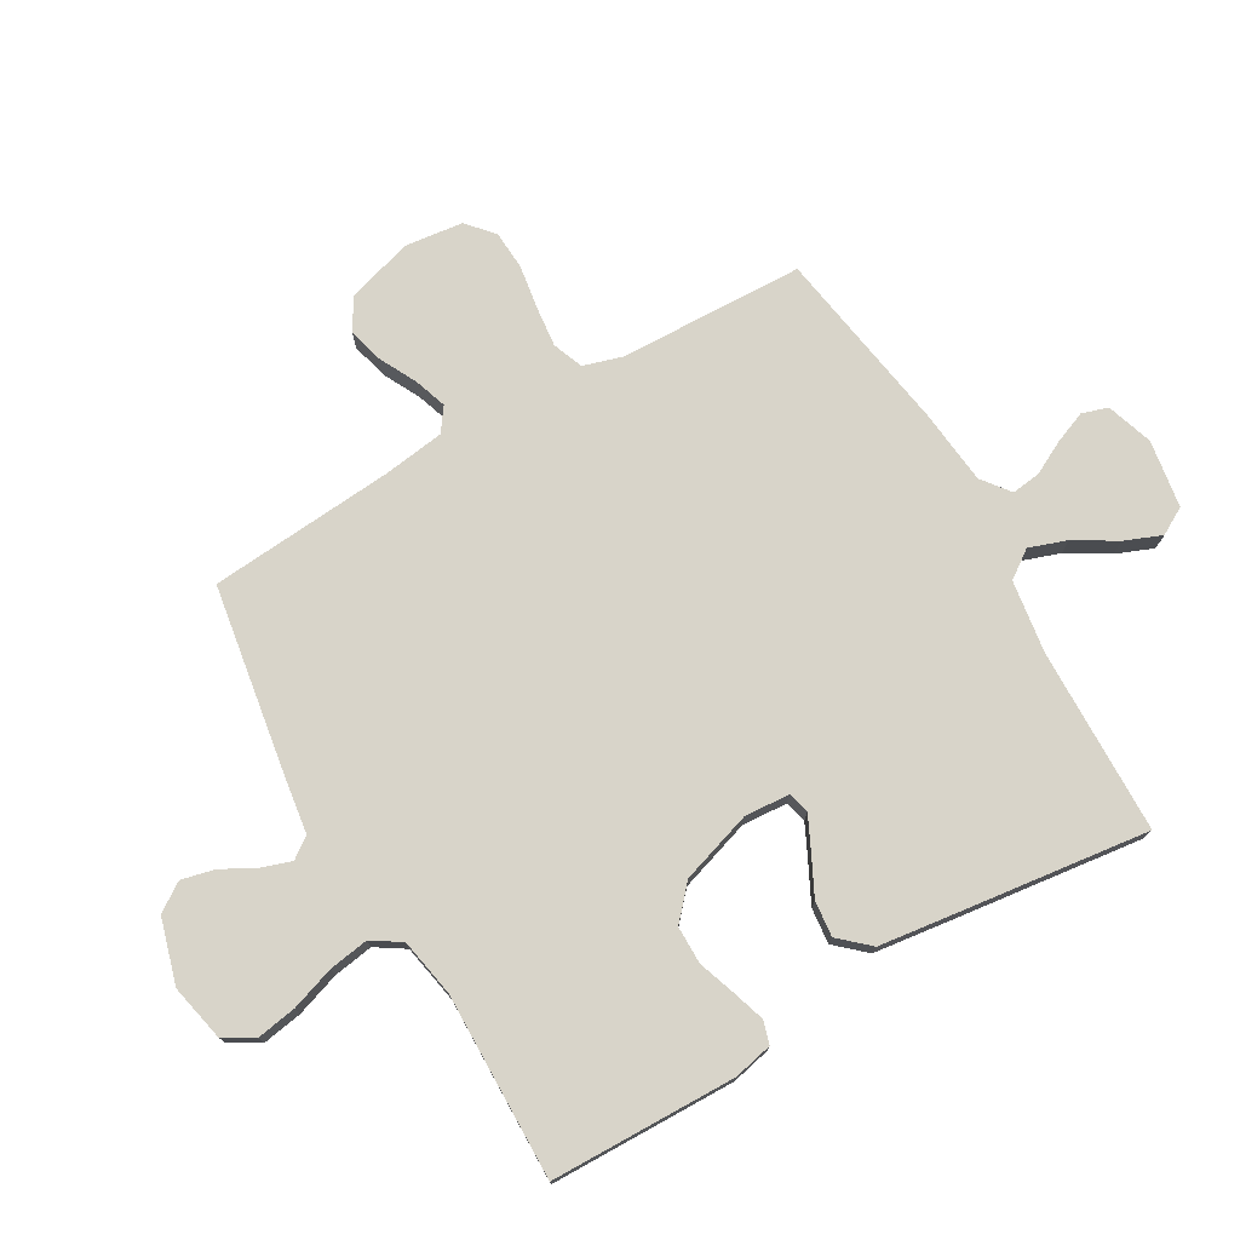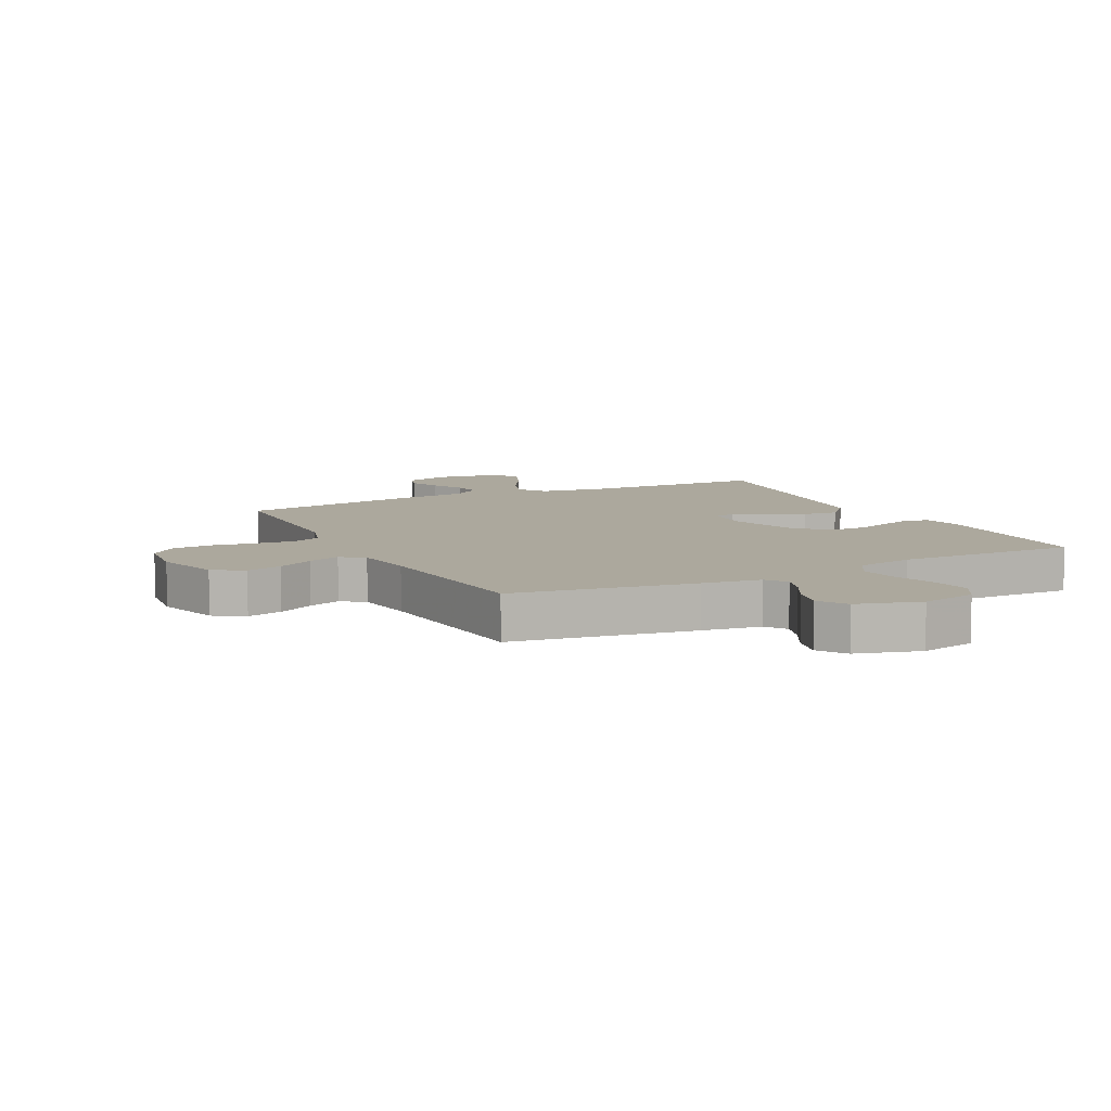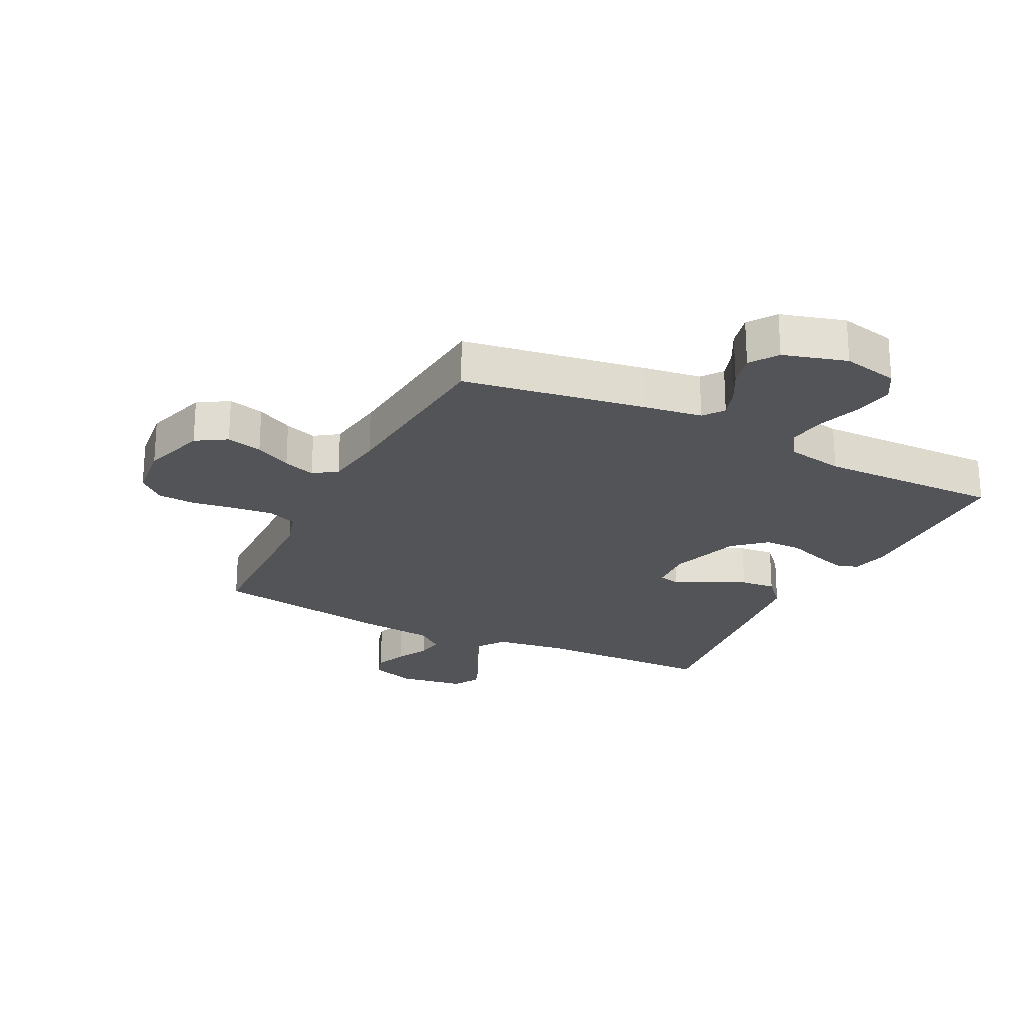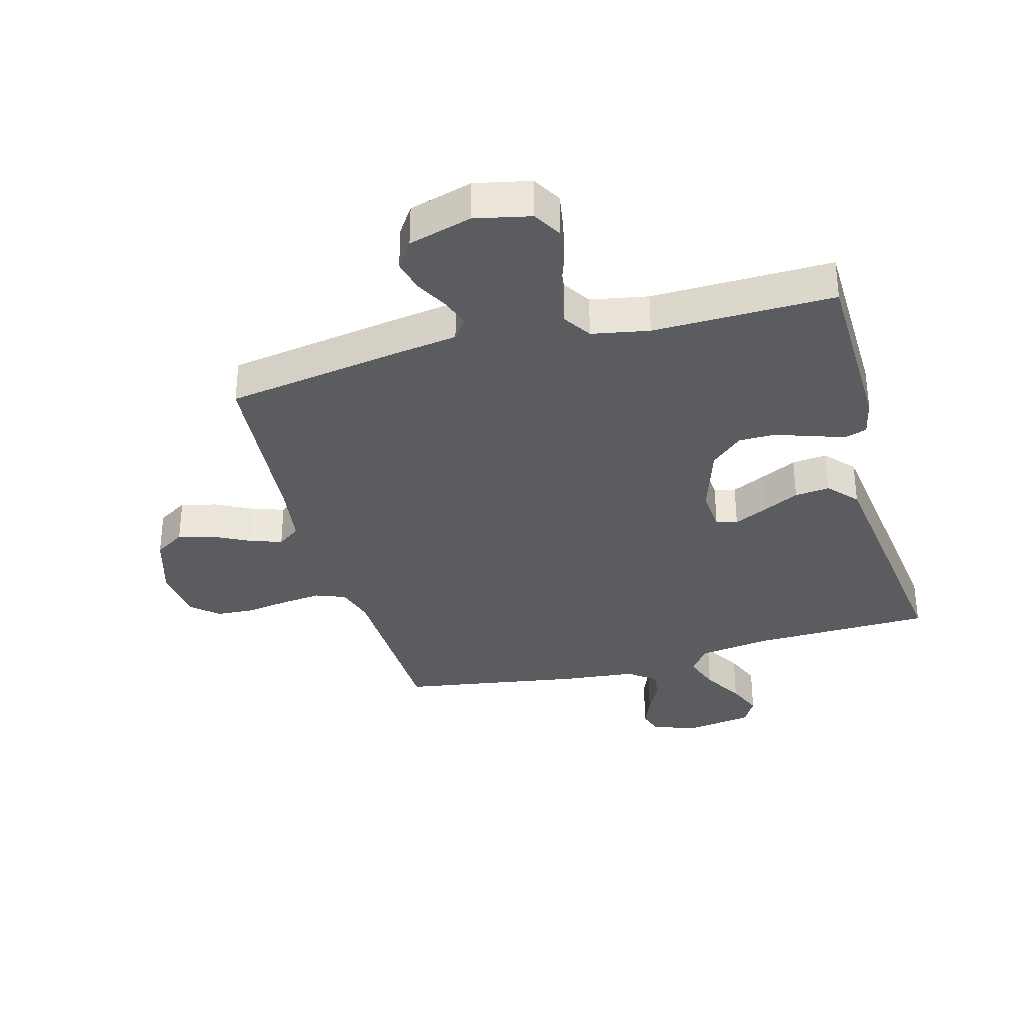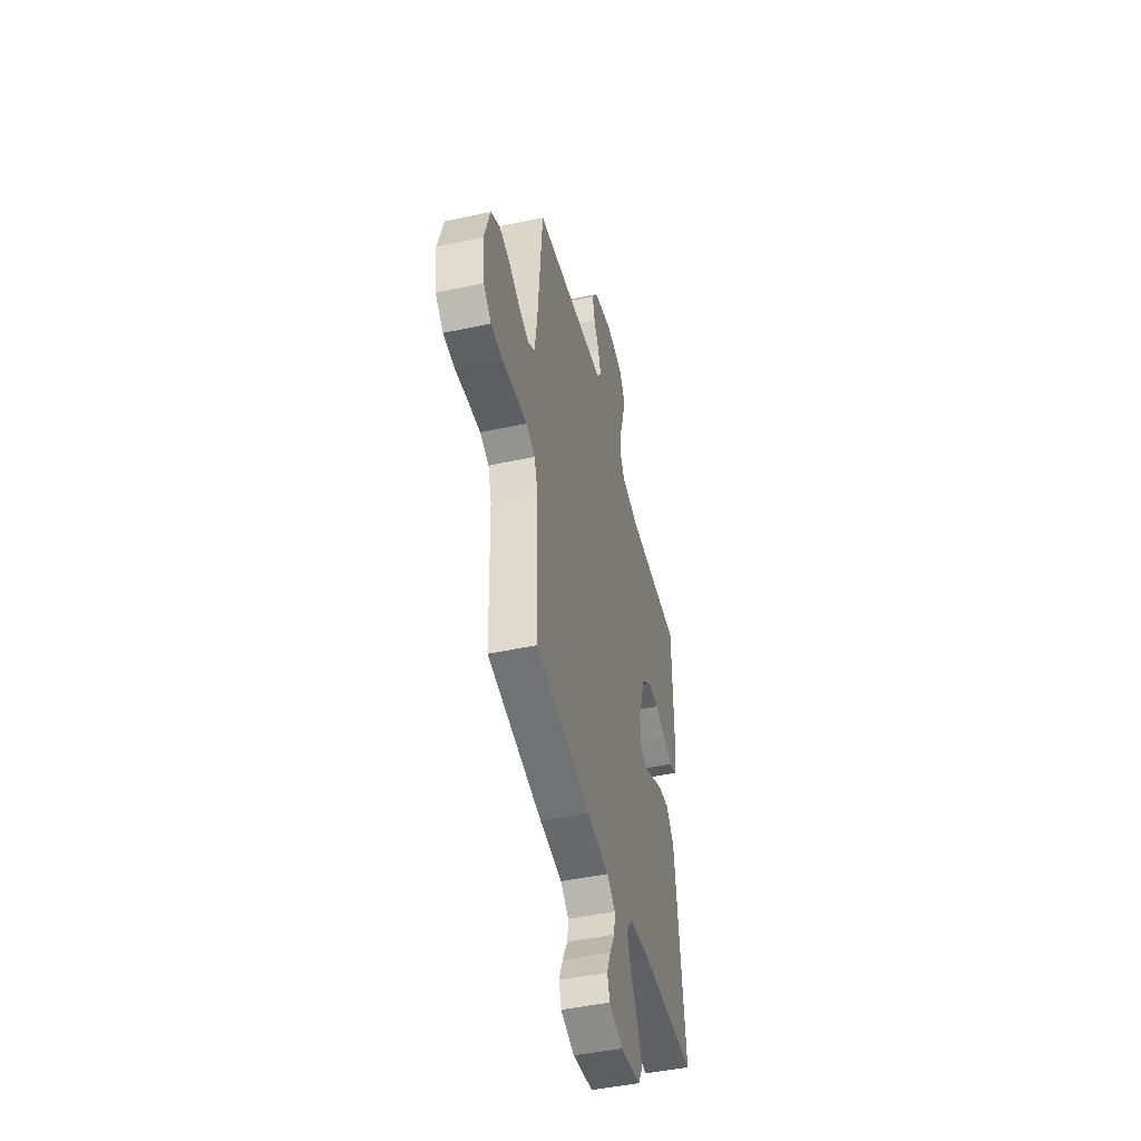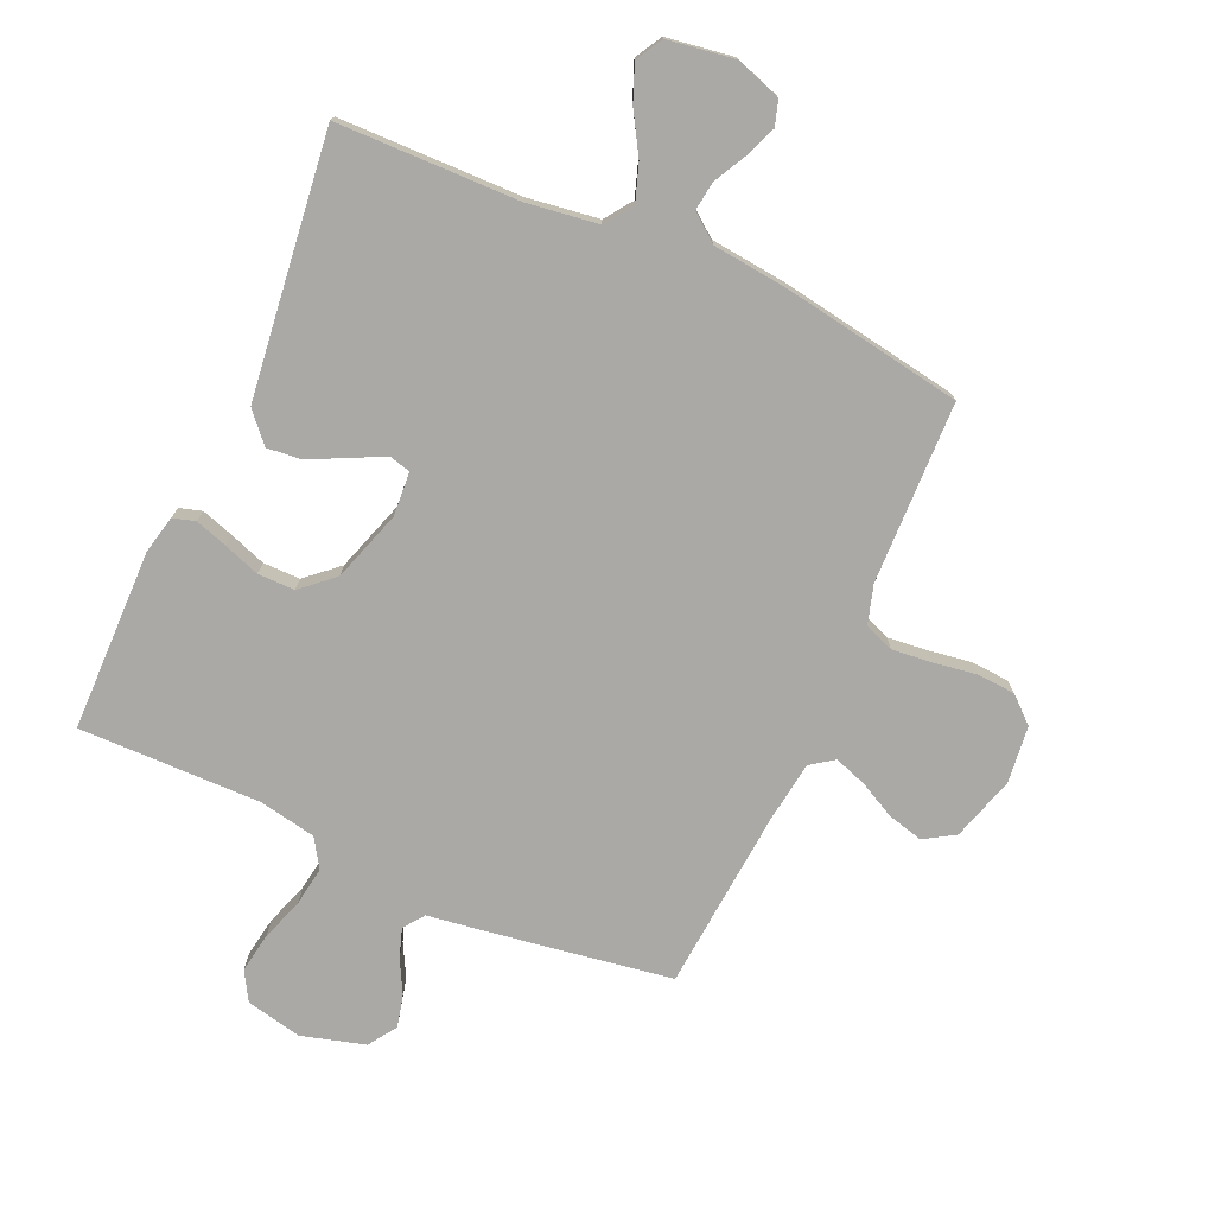
<metadata>
{"format":"obj","ext":"obj","renderer":"f3d","projection":"perspective","resolution":1024,"background":"white","views":[{"elev":75.3,"azim":60.1,"up":"+Y"},{"elev":8.6,"azim":-26.8,"up":"+Y"},{"elev":-23.4,"azim":-26.7,"up":"+Y"},{"elev":-33.8,"azim":15.4,"up":"+Y"},{"elev":-46.7,"azim":-76.3,"up":"+Z"},{"elev":-75.5,"azim":155.9,"up":"+Y"}]}
</metadata>
<code>
v -0.5 0.07 0.5
v -0.2 0.07 0.548
v -0.103 0.07 0.562
v -0.078 0.07 0.596
v -0.094 0.07 0.644
v -0.123 0.07 0.698
v -0.136 0.07 0.752
v -0.105 0.07 0.798
v 0 0.07 0.828
v 0.092 0.07 0.808
v 0.12 0.07 0.76
v 0.109 0.07 0.695
v 0.085 0.07 0.624
v 0.075 0.07 0.56
v 0.105 0.07 0.513
v 0.2 0.07 0.495
v 0.5 0.07 0.5
v 0.505 0.07 0.2
v 0.491 0.07 0.137
v 0.454 0.07 0.126
v 0.401 0.07 0.143
v 0.341 0.07 0.164
v 0.28 0.07 0.164
v 0.227 0.07 0.117
v 0.189 0.07 0
v 0.194 0.07 -0.073
v 0.229 0.07 -0.082
v 0.283 0.07 -0.056
v 0.345 0.07 -0.025
v 0.403 0.07 -0.019
v 0.446 0.07 -0.067
v 0.463 0.07 -0.2
v 0.5 0.07 -0.5
v 0.2 0.07 -0.506
v 0.082 0.07 -0.523
v 0.05 0.07 -0.568
v 0.071 0.07 -0.629
v 0.111 0.07 -0.696
v 0.135 0.07 -0.756
v 0.11 0.07 -0.8
v 0 0.07 -0.817
v -0.075 0.07 -0.792
v -0.088 0.07 -0.75
v -0.067 0.07 -0.698
v -0.039 0.07 -0.644
v -0.033 0.07 -0.597
v -0.078 0.07 -0.562
v -0.2 0.07 -0.549
v -0.5 0.07 -0.5
v -0.509 0.07 -0.2
v -0.528 0.07 -0.137
v -0.577 0.07 -0.118
v -0.643 0.07 -0.125
v -0.714 0.07 -0.136
v -0.777 0.07 -0.132
v -0.82 0.07 -0.094
v -0.831 0.07 0
v -0.799 0.07 0.106
v -0.749 0.07 0.137
v -0.69 0.07 0.122
v -0.63 0.07 0.091
v -0.577 0.07 0.073
v -0.539 0.07 0.1
v -0.525 0.07 0.2
v -0.5 0 0.5
v -0.2 0 0.548
v -0.103 0 0.562
v -0.078 0 0.596
v -0.094 0 0.644
v -0.123 0 0.698
v -0.136 0 0.752
v -0.105 0 0.798
v 0 0 0.828
v 0.092 0 0.808
v 0.12 0 0.76
v 0.109 0 0.695
v 0.085 0 0.624
v 0.075 0 0.56
v 0.105 0 0.513
v 0.2 0 0.495
v 0.5 0 0.5
v 0.505 0 0.2
v 0.491 0 0.137
v 0.454 0 0.126
v 0.401 0 0.143
v 0.341 0 0.164
v 0.28 0 0.164
v 0.227 0 0.117
v 0.189 0 0
v 0.194 0 -0.073
v 0.229 0 -0.082
v 0.283 0 -0.056
v 0.345 0 -0.025
v 0.403 0 -0.019
v 0.446 0 -0.067
v 0.463 0 -0.2
v 0.5 0 -0.5
v 0.2 0 -0.506
v 0.082 0 -0.523
v 0.05 0 -0.568
v 0.071 0 -0.629
v 0.111 0 -0.696
v 0.135 0 -0.756
v 0.11 0 -0.8
v 0 0 -0.817
v -0.075 0 -0.792
v -0.088 0 -0.75
v -0.067 0 -0.698
v -0.039 0 -0.644
v -0.033 0 -0.597
v -0.078 0 -0.562
v -0.2 0 -0.549
v -0.5 0 -0.5
v -0.509 0 -0.2
v -0.528 0 -0.137
v -0.577 0 -0.118
v -0.643 0 -0.125
v -0.714 0 -0.136
v -0.777 0 -0.132
v -0.82 0 -0.094
v -0.831 0 0
v -0.799 0 0.106
v -0.749 0 0.137
v -0.69 0 0.122
v -0.63 0 0.091
v -0.577 0 0.073
v -0.539 0 0.1
v -0.525 0 0.2
f 58 59 60 61
f 58 61 62
f 57 58 62
f 56 57 62
f 53 54 55 56
f 52 53 56 62
f 51 52 62 63
f 47 48 49 50
f 46 47 50 51
f 42 43 44 45
f 40 41 42 45
f 40 45 46
f 37 38 39 40
f 36 37 40 46
f 35 36 46 51
f 31 32 33 34
f 28 29 30 31
f 27 28 31 34
f 26 27 34 35
f 19 20 21 22
f 17 18 19 22
f 16 17 22 23
f 15 16 23 24
f 10 11 12 13
f 10 13 14
f 9 10 14
f 8 9 14
f 5 6 7 8
f 4 5 8 14
f 3 4 14 15
f 64 1 2 3
f 25 26 35 51
f 25 51 63 64
f 24 25 64
f 3 15 24 64
f 125 124 123 122
f 126 125 122
f 126 122 121
f 126 121 120
f 120 119 118 117
f 126 120 117 116
f 127 126 116 115
f 114 113 112 111
f 115 114 111 110
f 109 108 107 106
f 109 106 105 104
f 110 109 104
f 104 103 102 101
f 110 104 101 100
f 115 110 100 99
f 98 97 96 95
f 95 94 93 92
f 98 95 92 91
f 99 98 91 90
f 86 85 84 83
f 86 83 82 81
f 87 86 81 80
f 88 87 80 79
f 77 76 75 74
f 78 77 74
f 78 74 73
f 78 73 72
f 72 71 70 69
f 78 72 69 68
f 79 78 68 67
f 67 66 65 128
f 115 99 90 89
f 128 127 115 89
f 128 89 88
f 128 88 79 67
f 1 65 66 2
f 2 66 67 3
f 3 67 68 4
f 4 68 69 5
f 5 69 70 6
f 6 70 71 7
f 7 71 72 8
f 8 72 73 9
f 9 73 74 10
f 10 74 75 11
f 11 75 76 12
f 12 76 77 13
f 13 77 78 14
f 14 78 79 15
f 15 79 80 16
f 16 80 81 17
f 17 81 82 18
f 18 82 83 19
f 19 83 84 20
f 20 84 85 21
f 21 85 86 22
f 22 86 87 23
f 23 87 88 24
f 24 88 89 25
f 25 89 90 26
f 26 90 91 27
f 27 91 92 28
f 28 92 93 29
f 29 93 94 30
f 30 94 95 31
f 31 95 96 32
f 32 96 97 33
f 33 97 98 34
f 34 98 99 35
f 35 99 100 36
f 36 100 101 37
f 37 101 102 38
f 38 102 103 39
f 39 103 104 40
f 40 104 105 41
f 41 105 106 42
f 42 106 107 43
f 43 107 108 44
f 44 108 109 45
f 45 109 110 46
f 46 110 111 47
f 47 111 112 48
f 48 112 113 49
f 49 113 114 50
f 50 114 115 51
f 51 115 116 52
f 52 116 117 53
f 53 117 118 54
f 54 118 119 55
f 55 119 120 56
f 56 120 121 57
f 57 121 122 58
f 58 122 123 59
f 59 123 124 60
f 60 124 125 61
f 61 125 126 62
f 62 126 127 63
f 63 127 128 64
f 64 128 65 1

</code>
